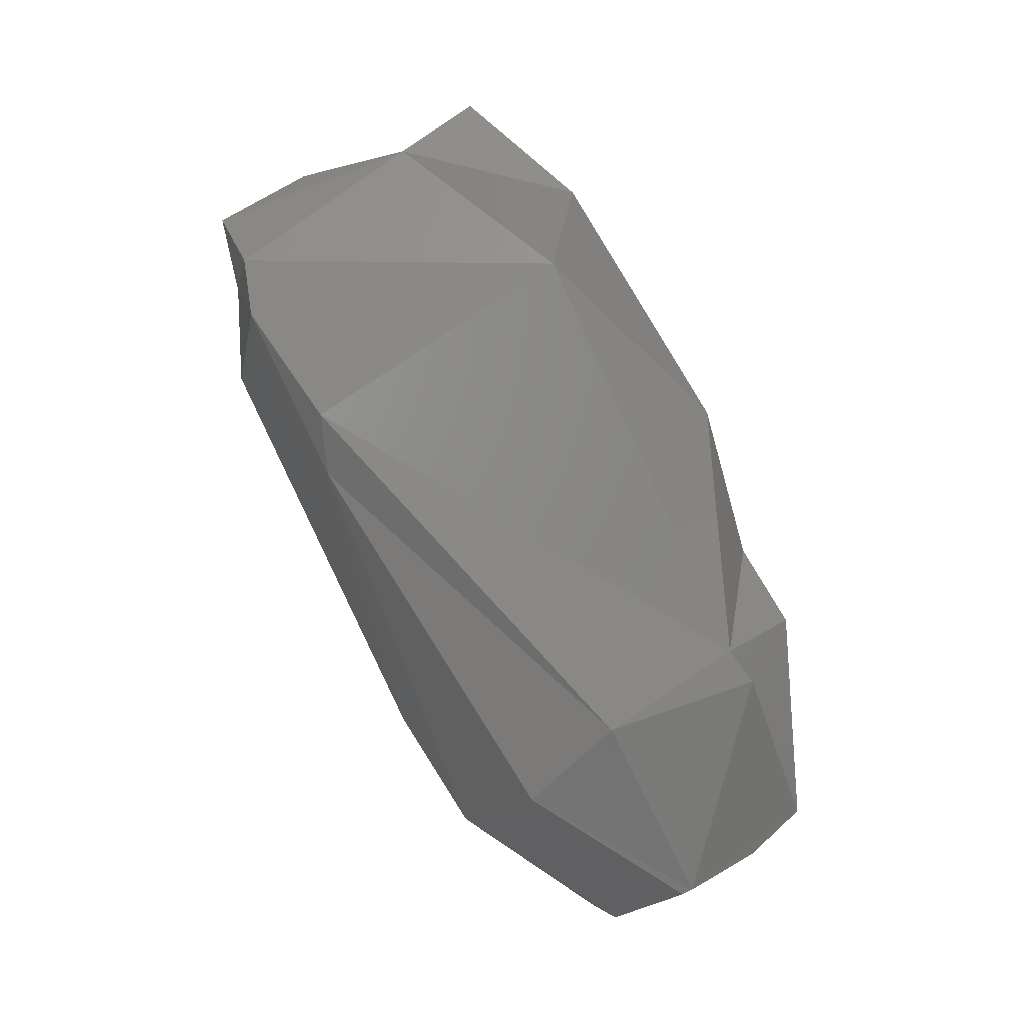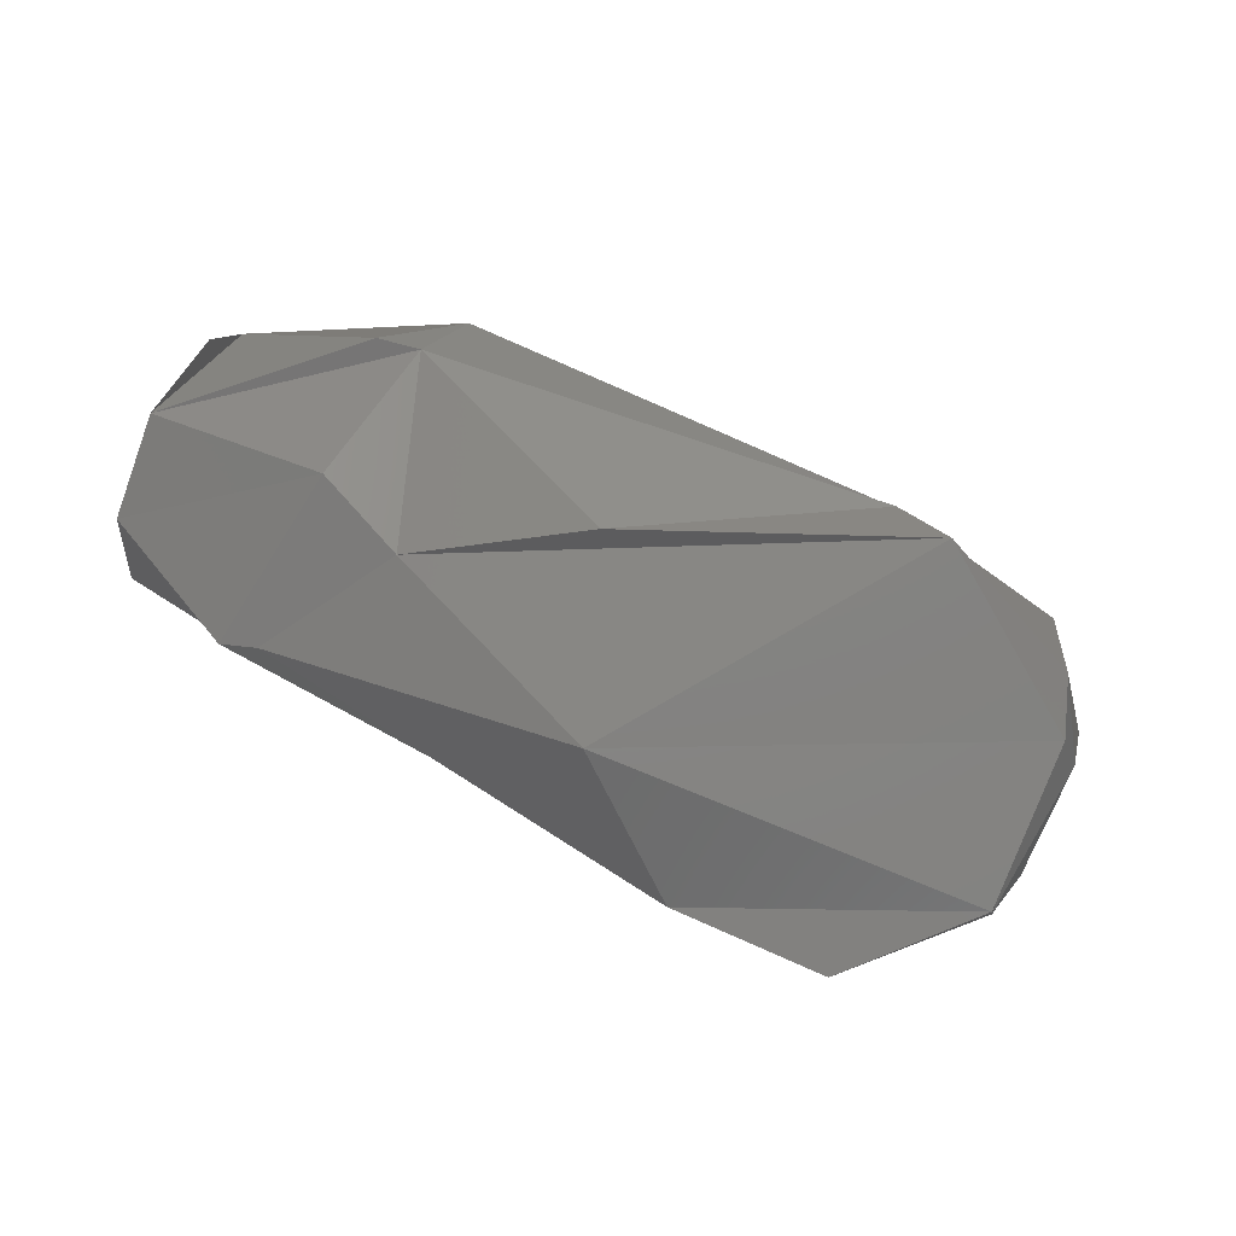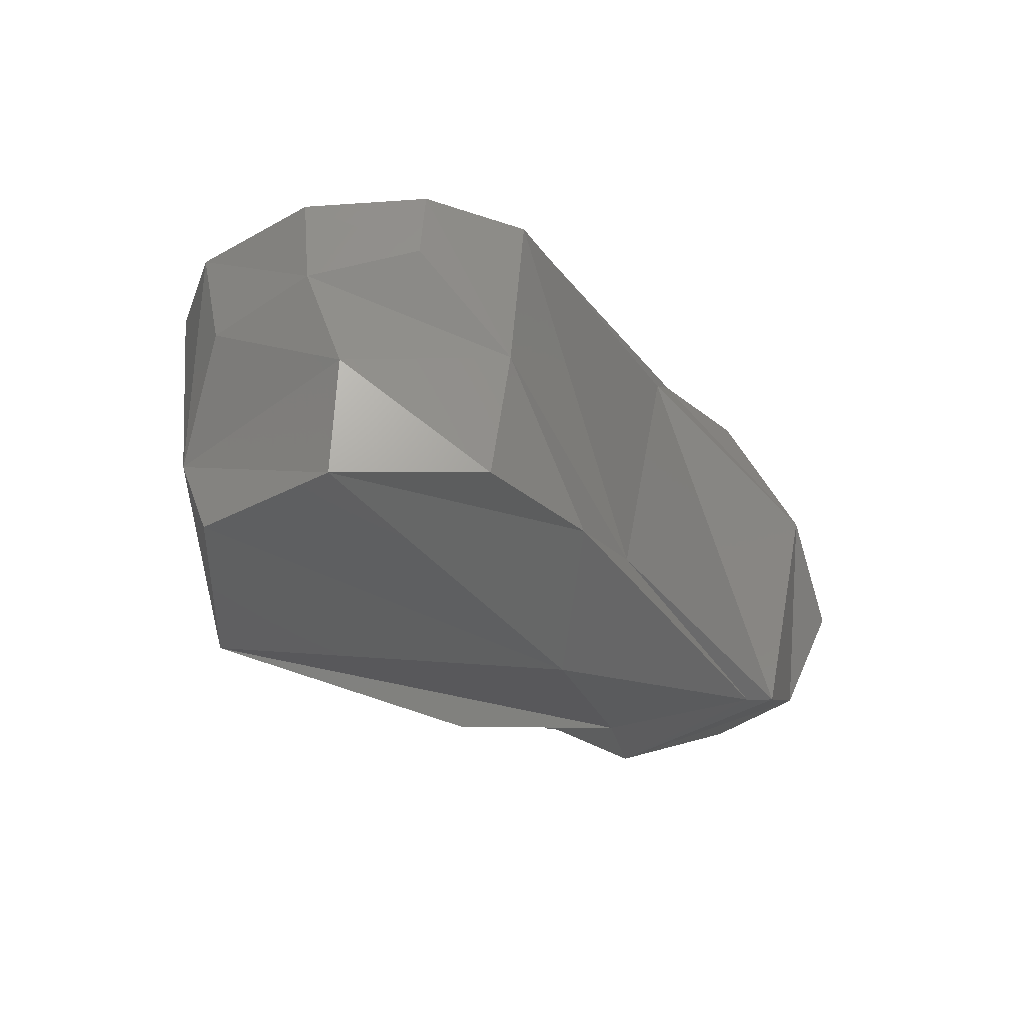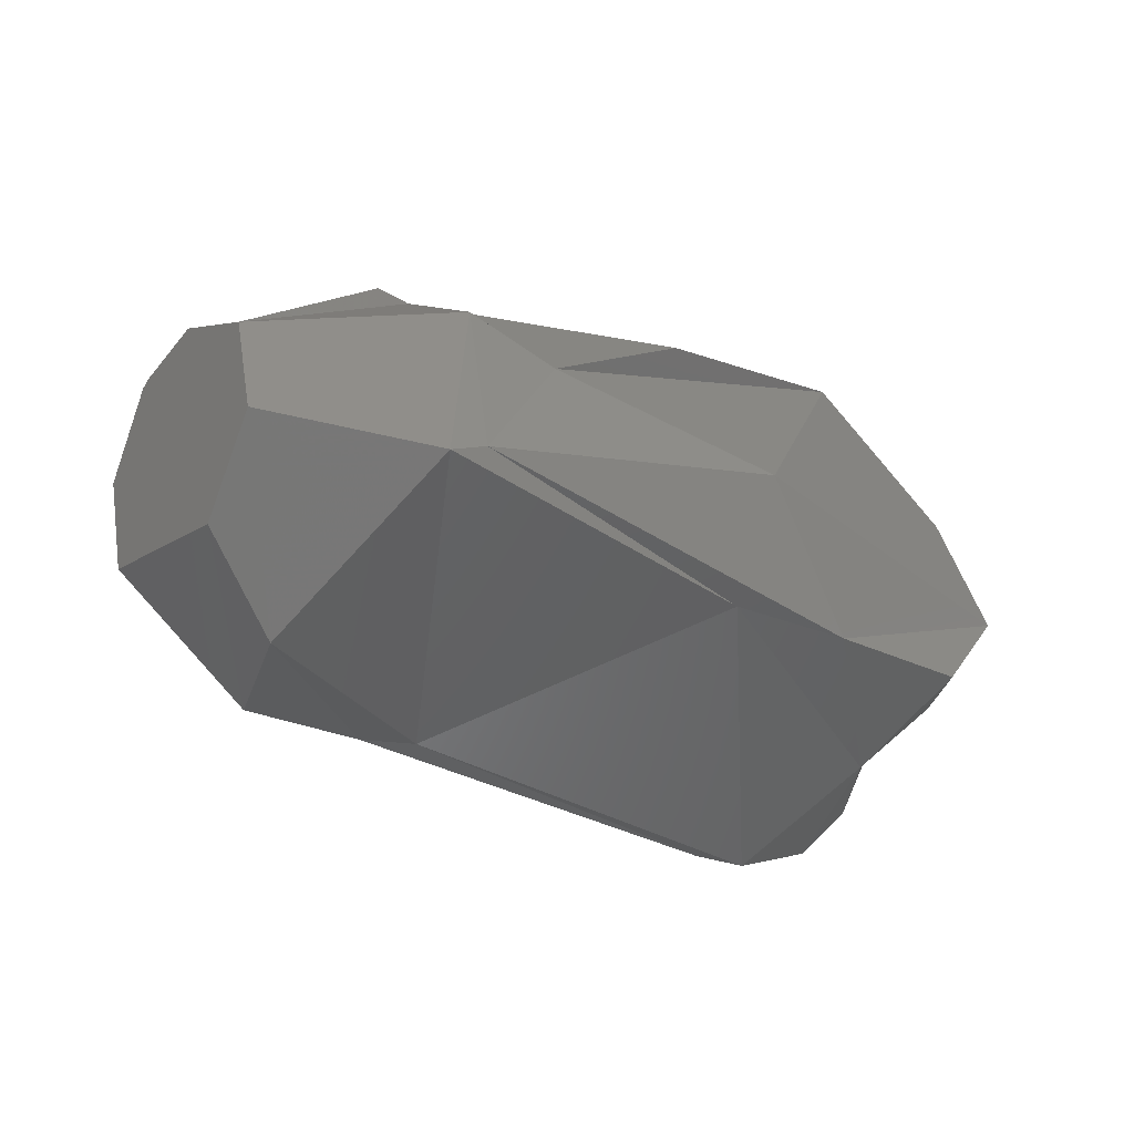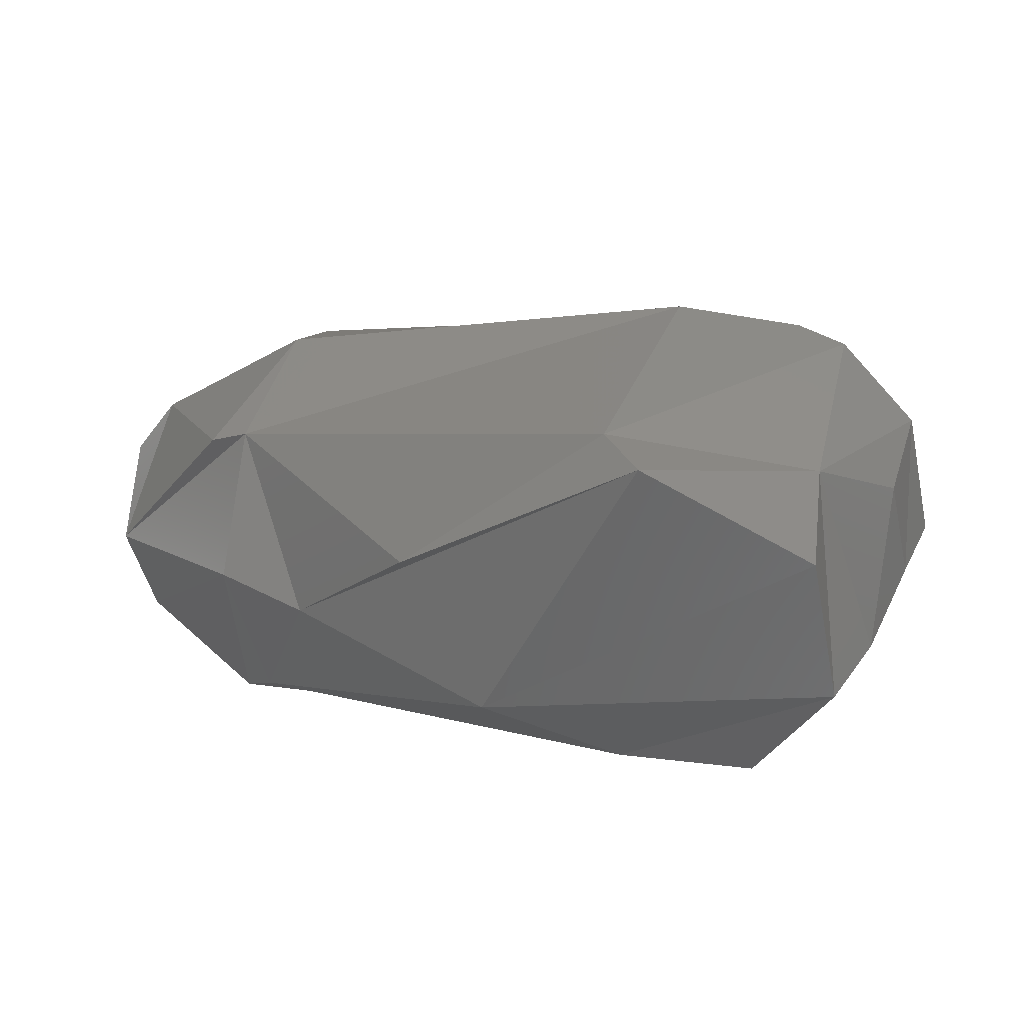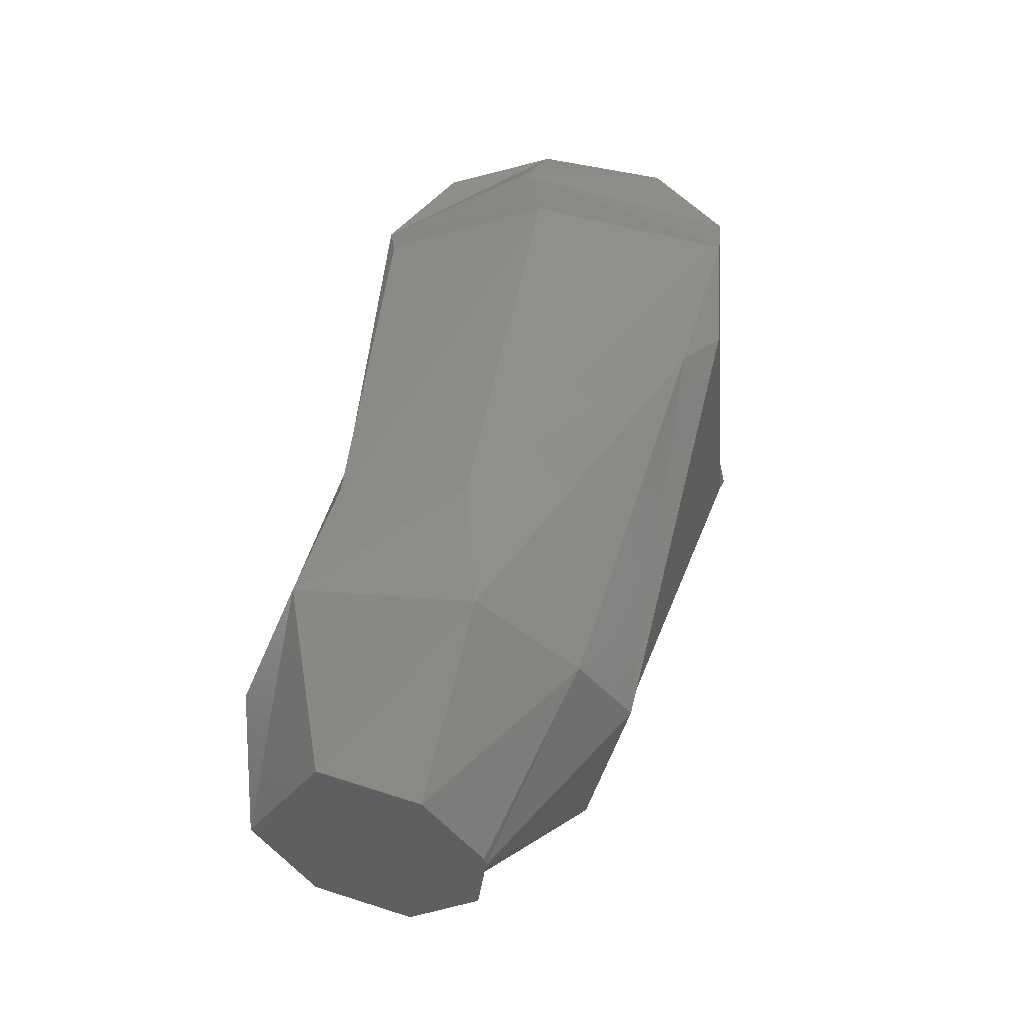
<metadata>
{"format":"stl","ext":"stl","renderer":"f3d","projection":"perspective","resolution":1024,"background":"white","views":[{"elev":75.2,"azim":-133.7,"up":"+Z"},{"elev":-76.7,"azim":-34.8,"up":"+Y"},{"elev":-44.9,"azim":113.6,"up":"+Y"},{"elev":-50.3,"azim":-49.5,"up":"+Z"},{"elev":39.0,"azim":8.3,"up":"+Z"},{"elev":66.7,"azim":-87.3,"up":"+Y"}]}
</metadata>
<code>
# stl→obj: 48 verts, 92 faces
v 65.89 32.76 179.6
v 62.87 9.869 168
v 57.26 -1.78 177.3
v 81.54 17.08 166.3
v 53.25 -1.814 192.2
v 76.85 -21.23 202.7
v 78.06 -17.97 175.3
v 92.44 34.61 174.2
v 61.81 32.74 194.8
v 89.86 39.81 201
v 53.63 10.25 202.8
v 56.85 23.07 203.7
v 83.48 31.23 216.2
v 56.34 21.54 204
v 72.69 -6.474 218.8
v 82.04 15.77 224.6
v 78.41 -6.893 221
v 82.51 -20.36 178.4
v 90.3 -25.17 200.2
v 116.6 24.19 179.3
v 128.4 -26.23 182.5
v 110.7 29.93 179.3
v 146.5 15.78 237.4
v 108.8 -32.62 218.9
v 138.6 -25.91 241.5
v 140.3 20.57 231.4
v 109.2 35.82 198.5
v 122.2 -38.77 196
v 143.8 -33.64 183.5
v 144.5 -35.82 243.1
v 175.7 -41.29 208.2
v 170.7 -38.36 230.8
v 167.5 -19.68 184.7
v 164.8 -38.95 188.9
v 170.2 5.265 181.4
v 170.3 -23.44 236.3
v 173.1 7.503 238.2
v 164.7 9.981 182.6
v 165.9 12.64 237.7
v 169.6 16.7 207
v 181.2 -25.48 204.7
v 186.2 -10.72 208.4
v 182.4 -11.75 225.3
v 183.2 2.131 191.4
v 181.4 -7.199 193
v 184.9 3.579 227.4
v 182.9 6.004 204
v 189.5 1.225 207.9
f 1 2 3
f 4 3 2
f 5 1 3
f 6 5 3
f 7 6 3
f 4 7 3
f 8 2 1
f 8 4 2
f 5 9 1
f 10 1 9
f 8 1 10
f 11 12 9
f 13 9 12
f 5 11 9
f 13 10 9
f 11 14 12
f 13 12 14
f 5 14 11
f 15 14 5
f 16 14 15
f 13 14 16
f 17 5 6
f 17 15 5
f 18 6 7
f 19 17 6
f 19 6 18
f 20 7 4
f 21 18 7
f 20 21 7
f 22 4 8
f 22 20 4
f 16 15 17
f 23 16 17
f 24 17 19
f 25 17 24
f 23 17 25
f 26 13 16
f 26 16 23
f 27 8 10
f 26 10 13
f 26 27 10
f 22 8 27
f 28 19 18
f 29 28 18
f 21 29 18
f 30 19 28
f 30 24 19
f 31 28 29
f 32 30 28
f 32 28 31
f 33 29 21
f 33 34 29
f 31 29 34
f 35 21 20
f 35 33 21
f 25 24 30
f 36 25 30
f 32 36 30
f 37 23 25
f 37 25 36
f 38 20 22
f 38 35 20
f 39 26 23
f 39 23 37
f 40 22 27
f 39 27 26
f 39 40 27
f 38 22 40
f 33 41 34
f 31 34 41
f 42 41 33
f 36 31 41
f 43 36 41
f 43 41 42
f 44 33 35
f 44 45 33
f 42 33 45
f 32 31 36
f 46 37 36
f 43 46 36
f 38 40 35
f 47 35 40
f 48 35 47
f 44 35 48
f 39 37 47
f 46 47 37
f 39 47 40
f 46 48 47
f 44 48 45
f 42 45 48
f 46 42 48
f 43 42 46

</code>
